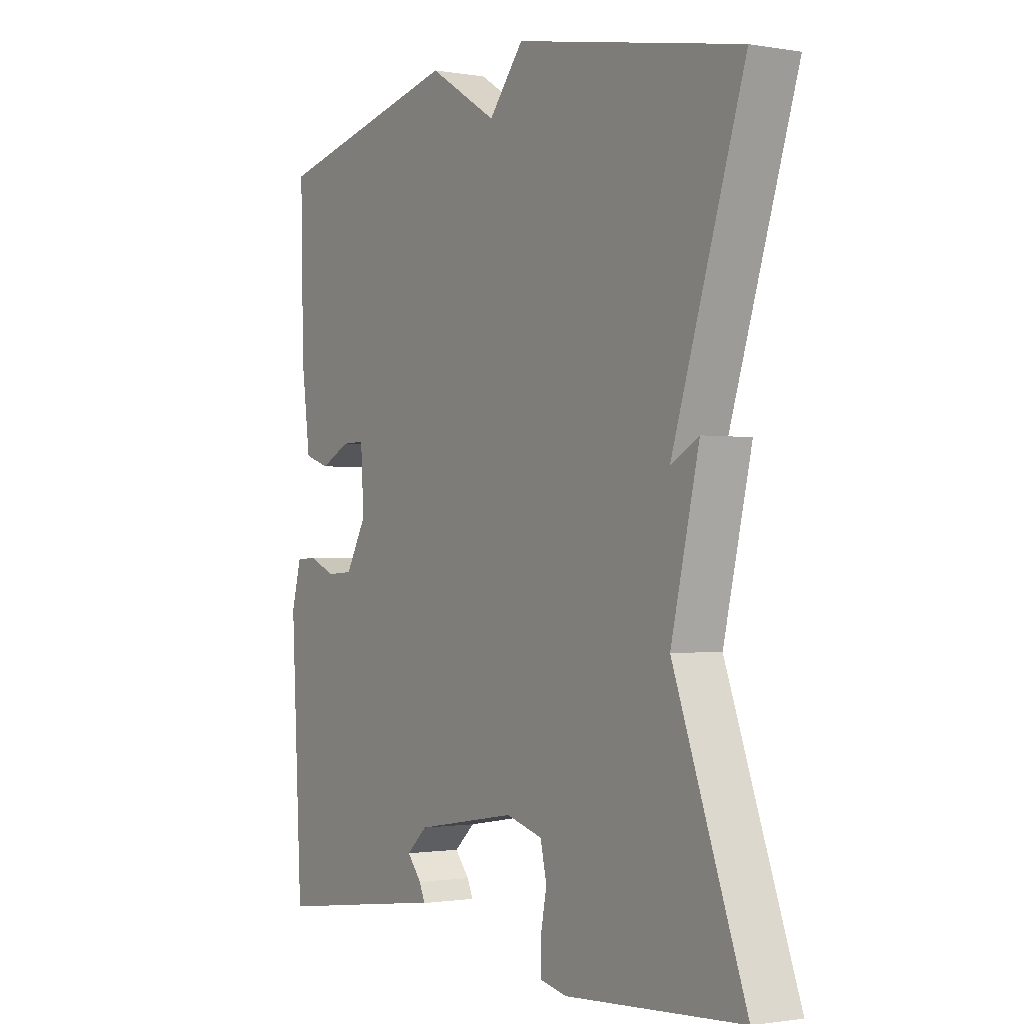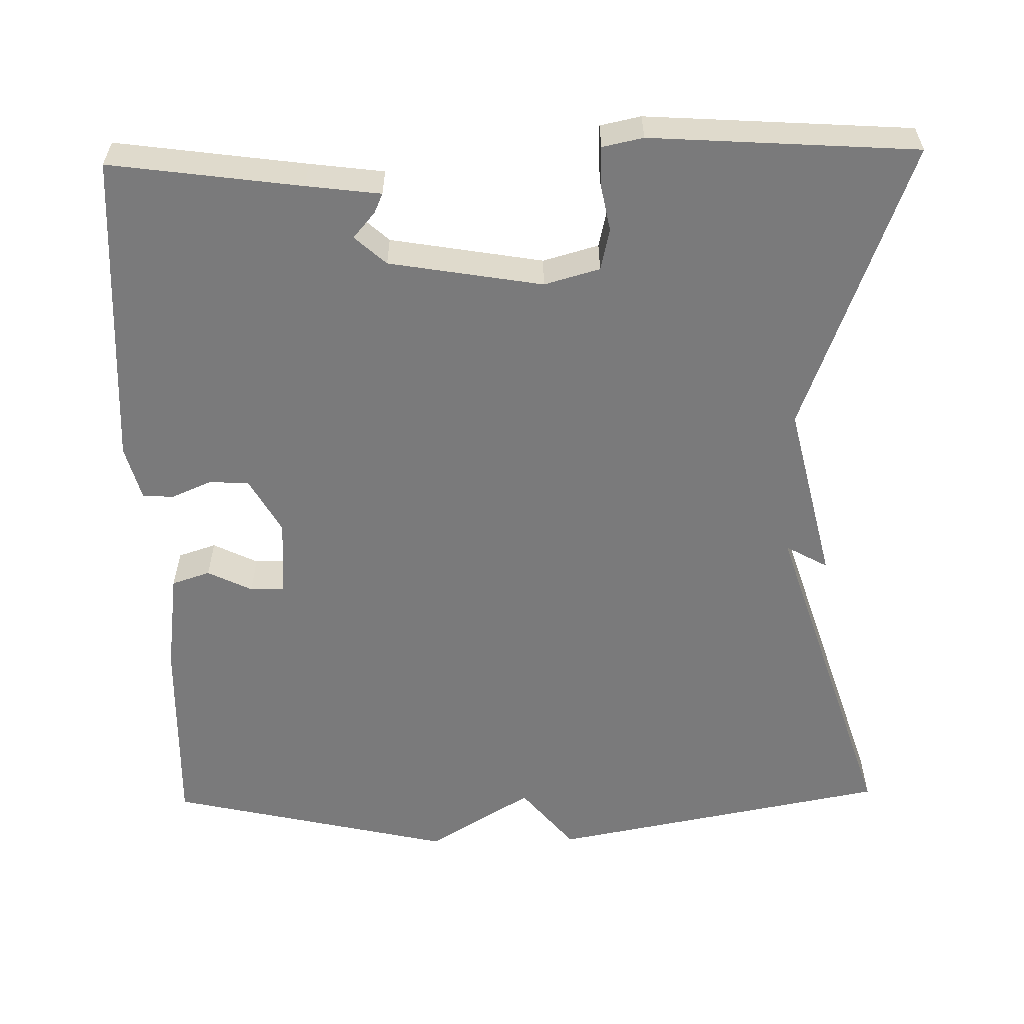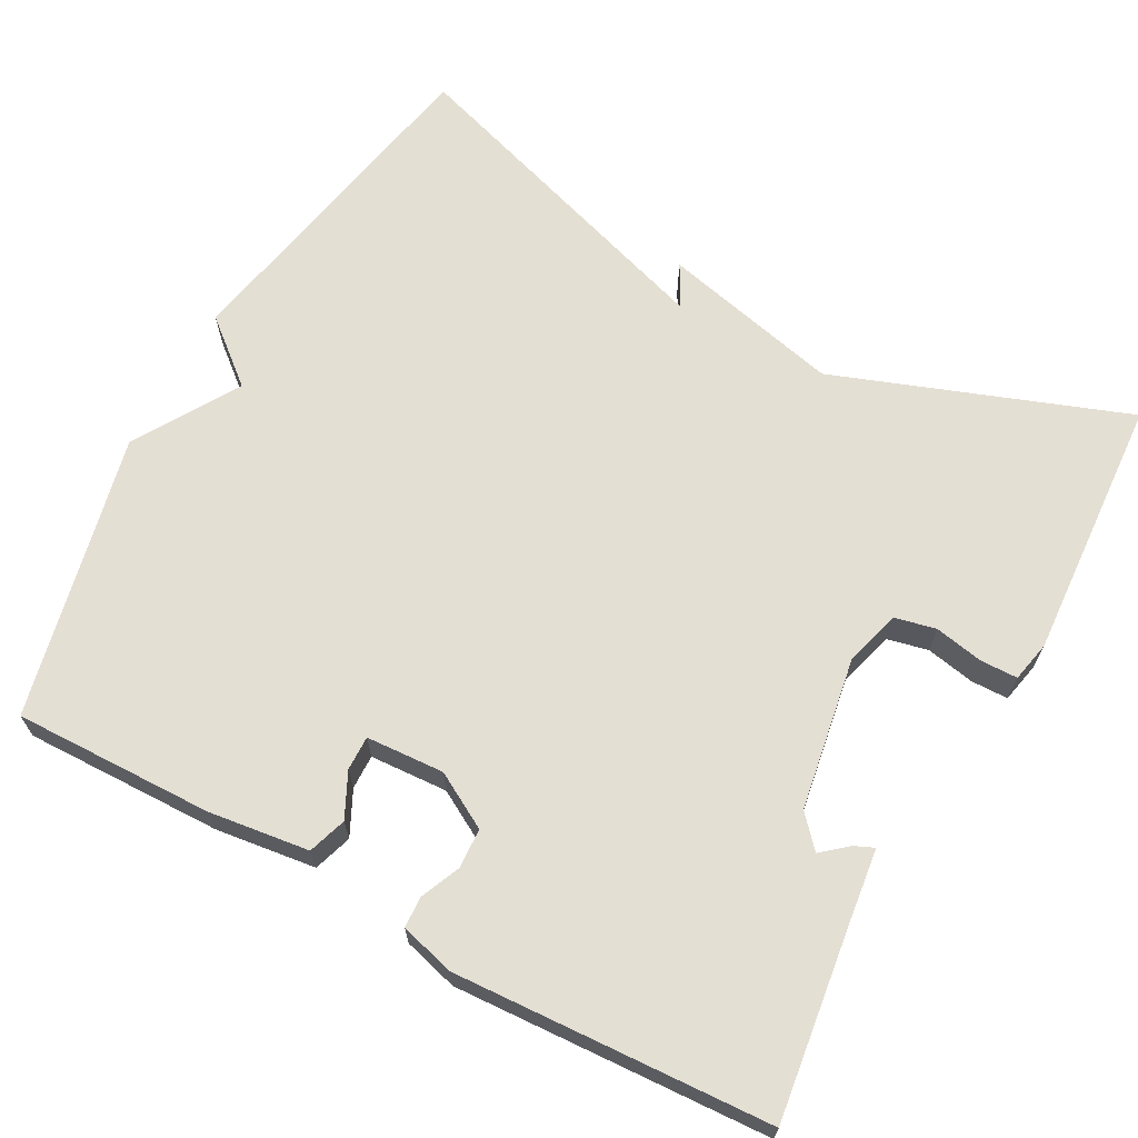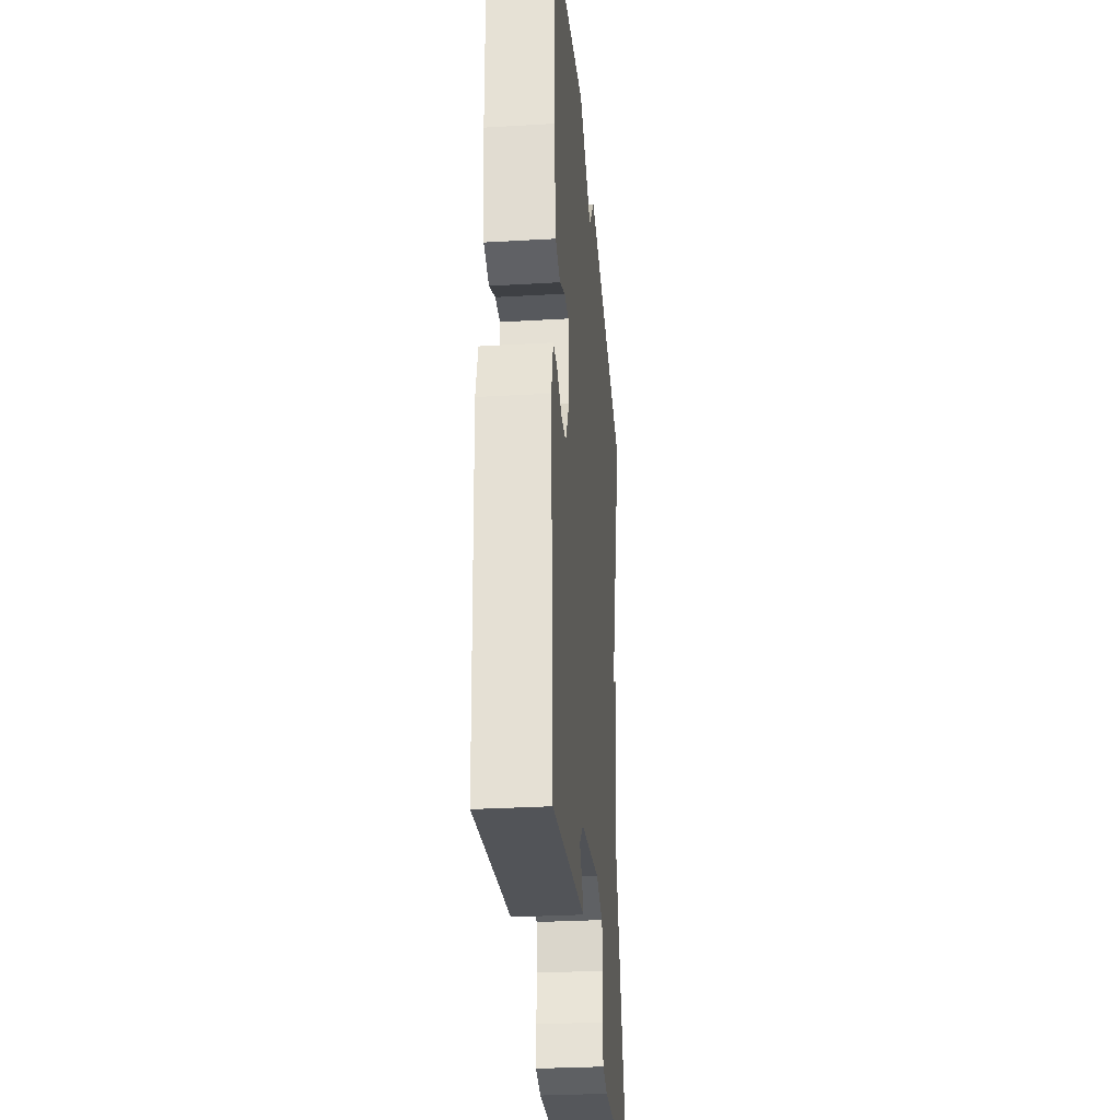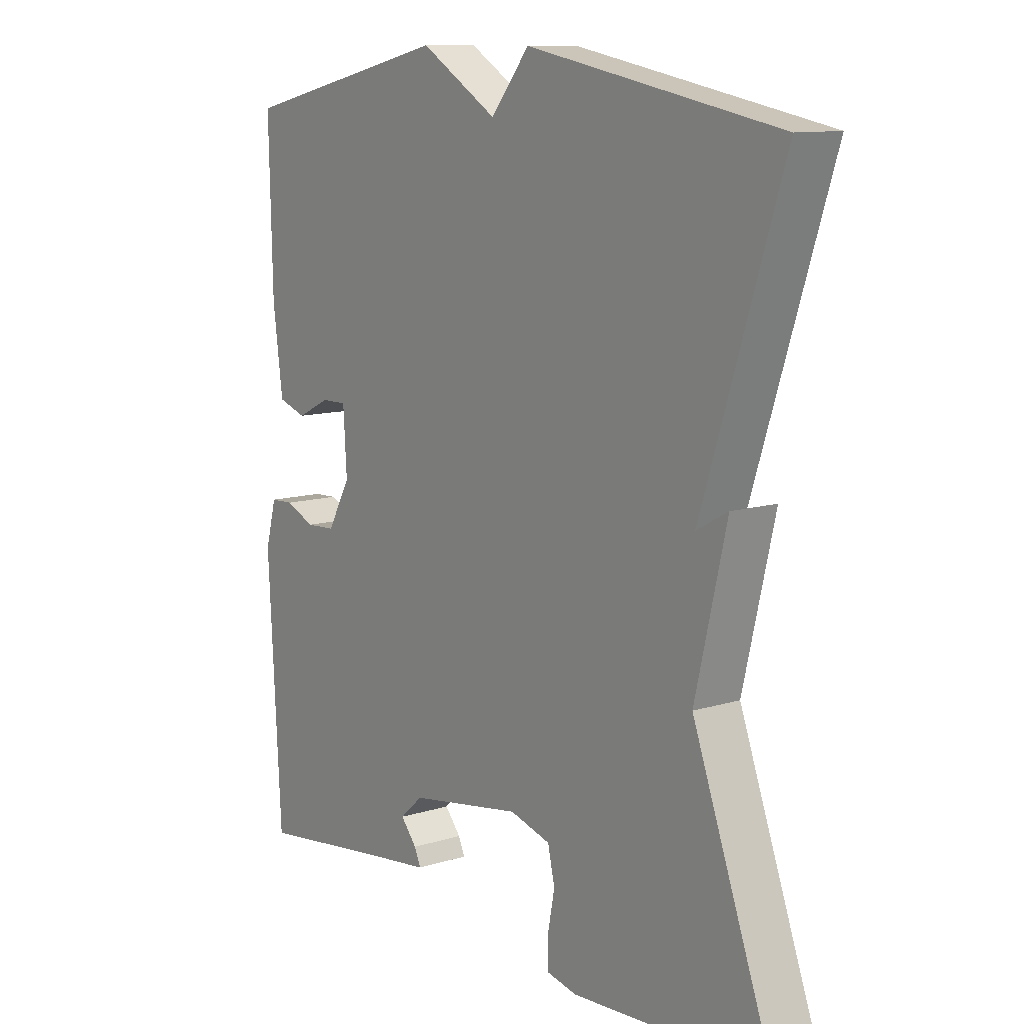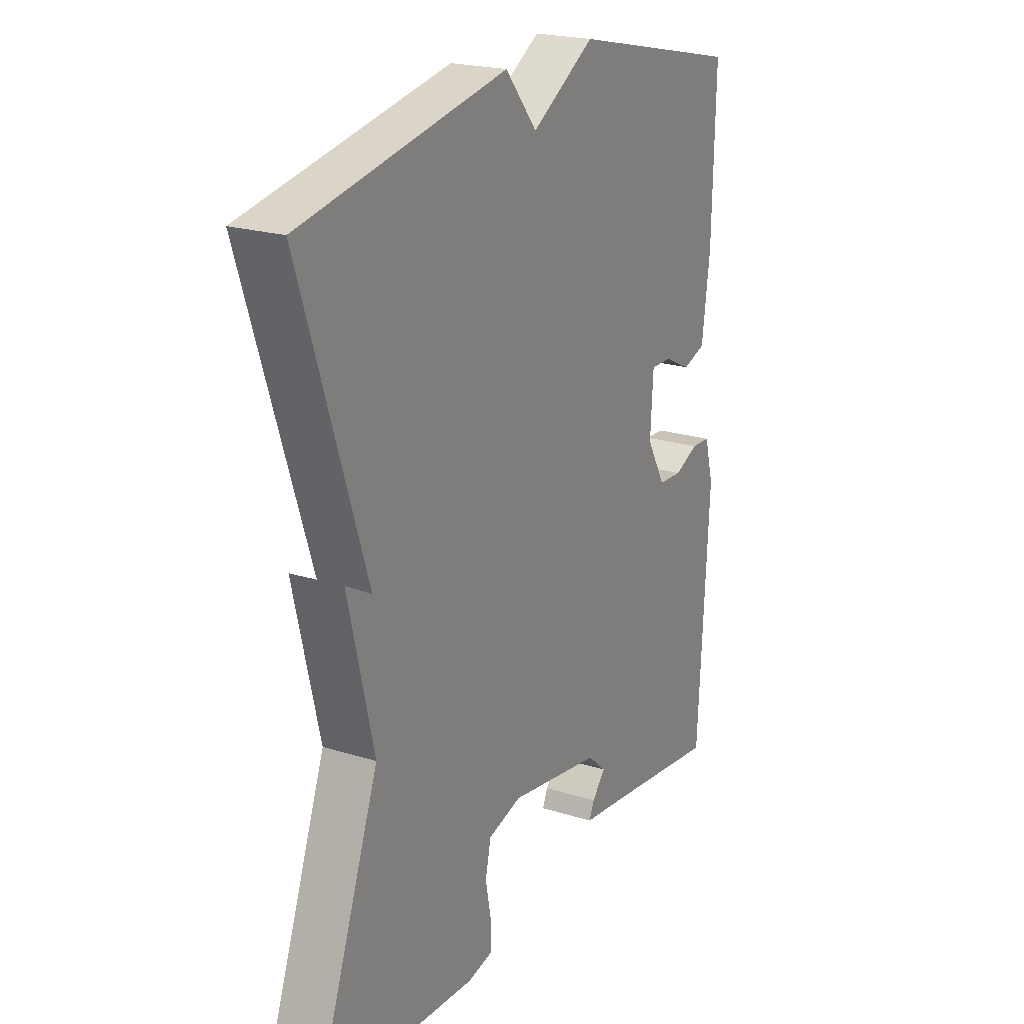
<metadata>
{"format":"obj","ext":"obj","renderer":"f3d","projection":"perspective","resolution":1024,"background":"white","views":[{"elev":-1.2,"azim":-122.1,"up":"+Z"},{"elev":-58.1,"azim":-178.9,"up":"+Y"},{"elev":66.7,"azim":118.7,"up":"+Y"},{"elev":-30.6,"azim":94.8,"up":"+Z"},{"elev":11.2,"azim":-127.0,"up":"+Z"},{"elev":21.7,"azim":-61.2,"up":"+Z"}]}
</metadata>
<code>
v -0.5 0.07 -0.5
v -0.362 0.07 -0.127
v -0.416 0.07 0.103
v -0.362 0.07 0.073
v -0.5 0.07 0.5
v -0.065 0.07 0.583
v 0.002 0.07 0.502
v 0.135 0.07 0.583
v 0.5 0.07 0.5
v 0.494 0.07 0.244
v 0.477 0.07 0.115
v 0.428 0.07 0.099
v 0.371 0.07 0.127
v 0.327 0.07 0.128
v 0.321 0.07 0.028
v 0.361 0.07 -0.043
v 0.412 0.07 -0.046
v 0.463 0.07 -0.024
v 0.503 0.07 -0.026
v 0.522 0.07 -0.096
v 0.5 0.07 -0.5
v 0.256 0.07 -0.467
v 0.161 0.07 -0.455
v 0.172 0.07 -0.43
v 0.2 0.07 -0.397
v 0.16 0.07 -0.361
v -0.036 0.07 -0.328
v -0.107 0.07 -0.348
v -0.119 0.07 -0.401
v -0.107 0.07 -0.463
v -0.108 0.07 -0.511
v -0.16 0.07 -0.522
v -0.5 0 -0.5
v -0.362 0 -0.127
v -0.416 0 0.103
v -0.362 0 0.073
v -0.5 0 0.5
v -0.065 0 0.583
v 0.002 0 0.502
v 0.135 0 0.583
v 0.5 0 0.5
v 0.494 0 0.244
v 0.477 0 0.115
v 0.428 0 0.099
v 0.371 0 0.127
v 0.327 0 0.128
v 0.321 0 0.028
v 0.361 0 -0.043
v 0.412 0 -0.046
v 0.463 0 -0.024
v 0.503 0 -0.026
v 0.522 0 -0.096
v 0.5 0 -0.5
v 0.256 0 -0.467
v 0.161 0 -0.455
v 0.172 0 -0.43
v 0.2 0 -0.397
v 0.16 0 -0.361
v -0.036 0 -0.328
v -0.107 0 -0.348
v -0.119 0 -0.401
v -0.107 0 -0.463
v -0.108 0 -0.511
v -0.16 0 -0.522
f 32 1 2
f 31 32 2
f 30 31 2
f 29 30 2
f 2 3 4
f 29 2 4
f 28 29 4
f 5 6 7
f 4 5 7
f 28 4 7
f 27 28 7
f 26 27 7 8
f 25 26 8
f 22 23 24 25
f 21 22 25
f 20 21 25
f 19 20 25
f 18 19 25
f 17 18 25
f 16 17 25
f 15 16 25
f 14 15 25 8
f 8 9 10
f 14 8 10
f 13 14 10
f 10 11 12 13
f 34 33 64
f 34 64 63
f 34 63 62
f 34 62 61
f 36 35 34
f 36 34 61
f 36 61 60
f 39 38 37
f 39 37 36
f 39 36 60
f 39 60 59
f 40 39 59 58
f 40 58 57
f 57 56 55 54
f 57 54 53
f 57 53 52
f 57 52 51
f 57 51 50
f 57 50 49
f 57 49 48
f 57 48 47
f 40 57 47 46
f 42 41 40
f 42 40 46
f 42 46 45
f 45 44 43 42
f 1 33 34 2
f 2 34 35 3
f 3 35 36 4
f 4 36 37 5
f 5 37 38 6
f 6 38 39 7
f 7 39 40 8
f 8 40 41 9
f 9 41 42 10
f 10 42 43 11
f 11 43 44 12
f 12 44 45 13
f 13 45 46 14
f 14 46 47 15
f 15 47 48 16
f 16 48 49 17
f 17 49 50 18
f 18 50 51 19
f 19 51 52 20
f 20 52 53 21
f 21 53 54 22
f 22 54 55 23
f 23 55 56 24
f 24 56 57 25
f 25 57 58 26
f 26 58 59 27
f 27 59 60 28
f 28 60 61 29
f 29 61 62 30
f 30 62 63 31
f 31 63 64 32
f 32 64 33 1

</code>
